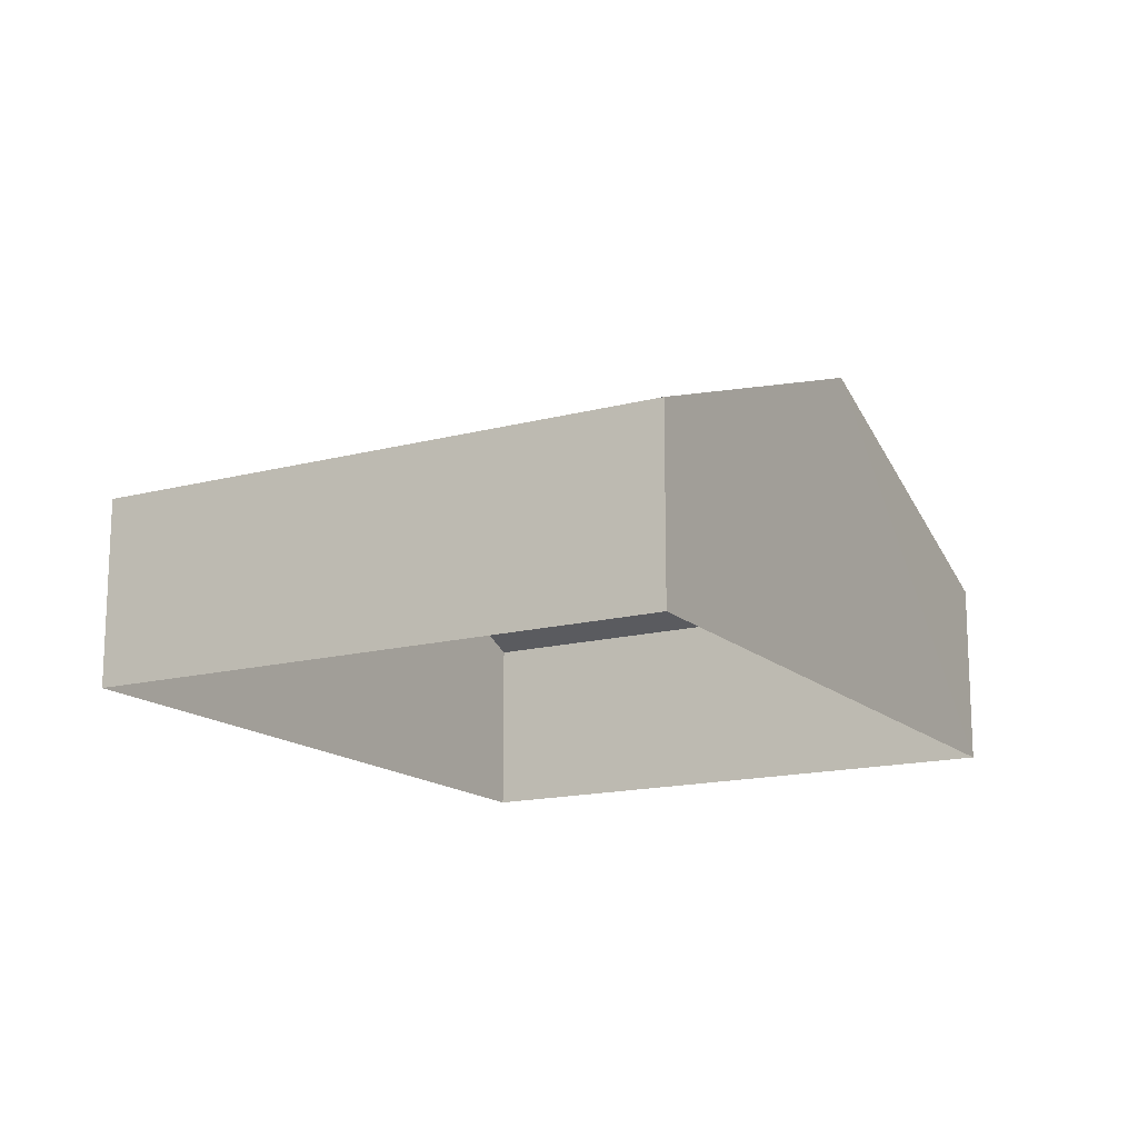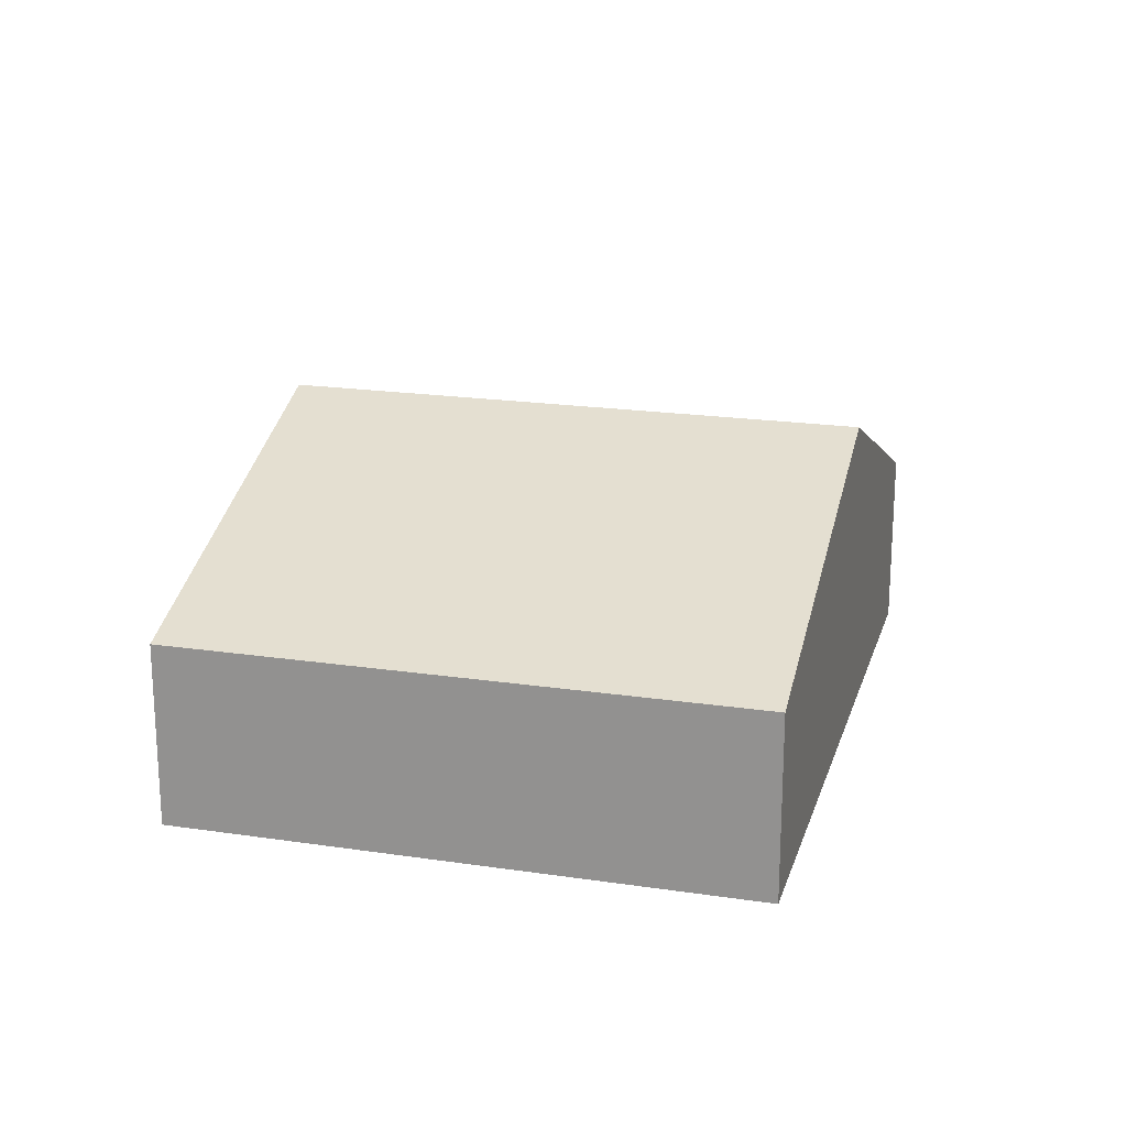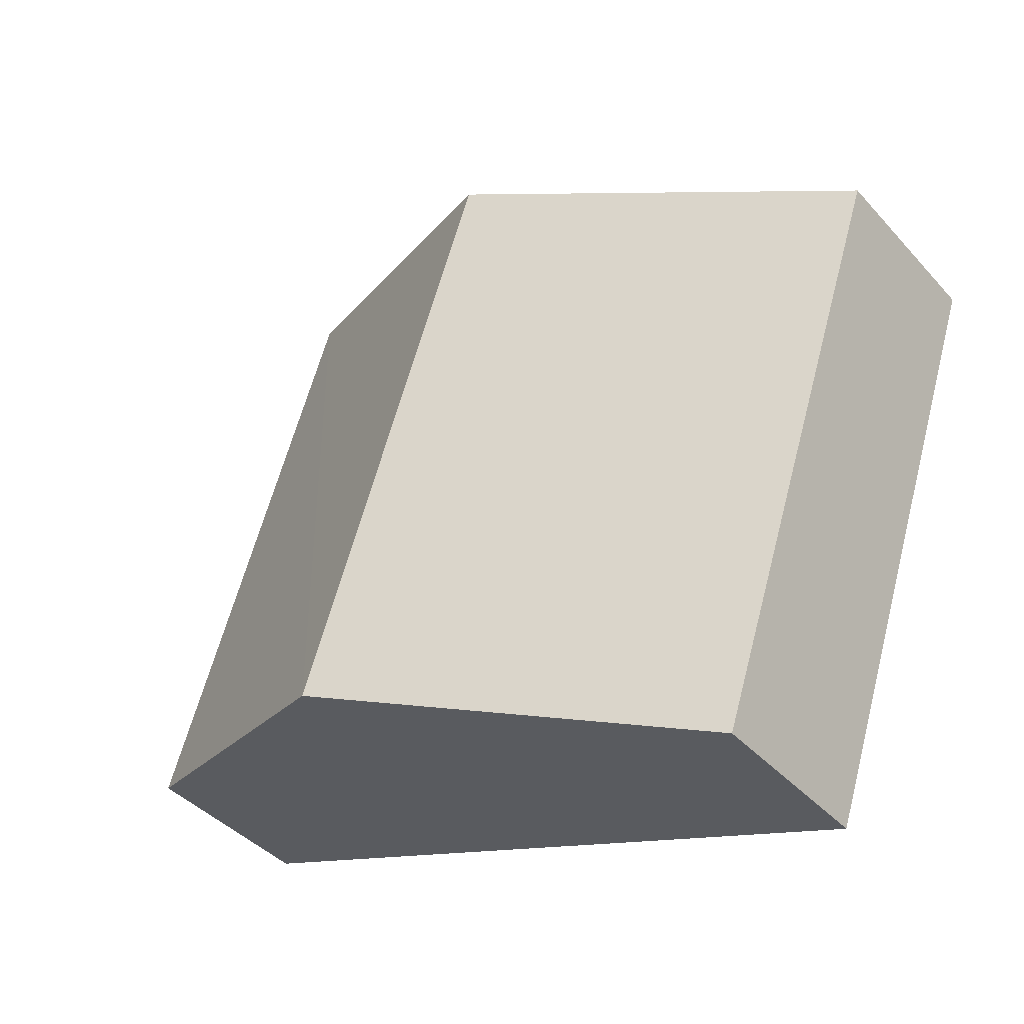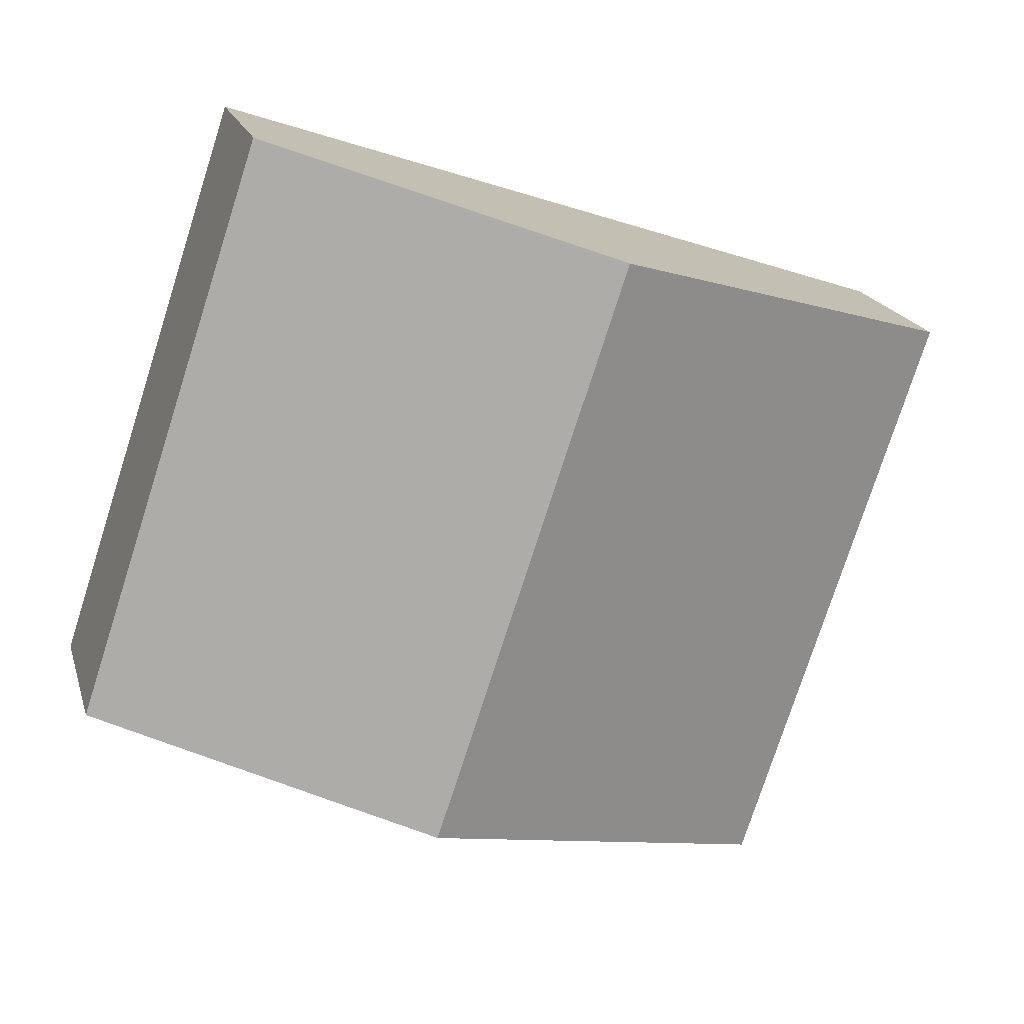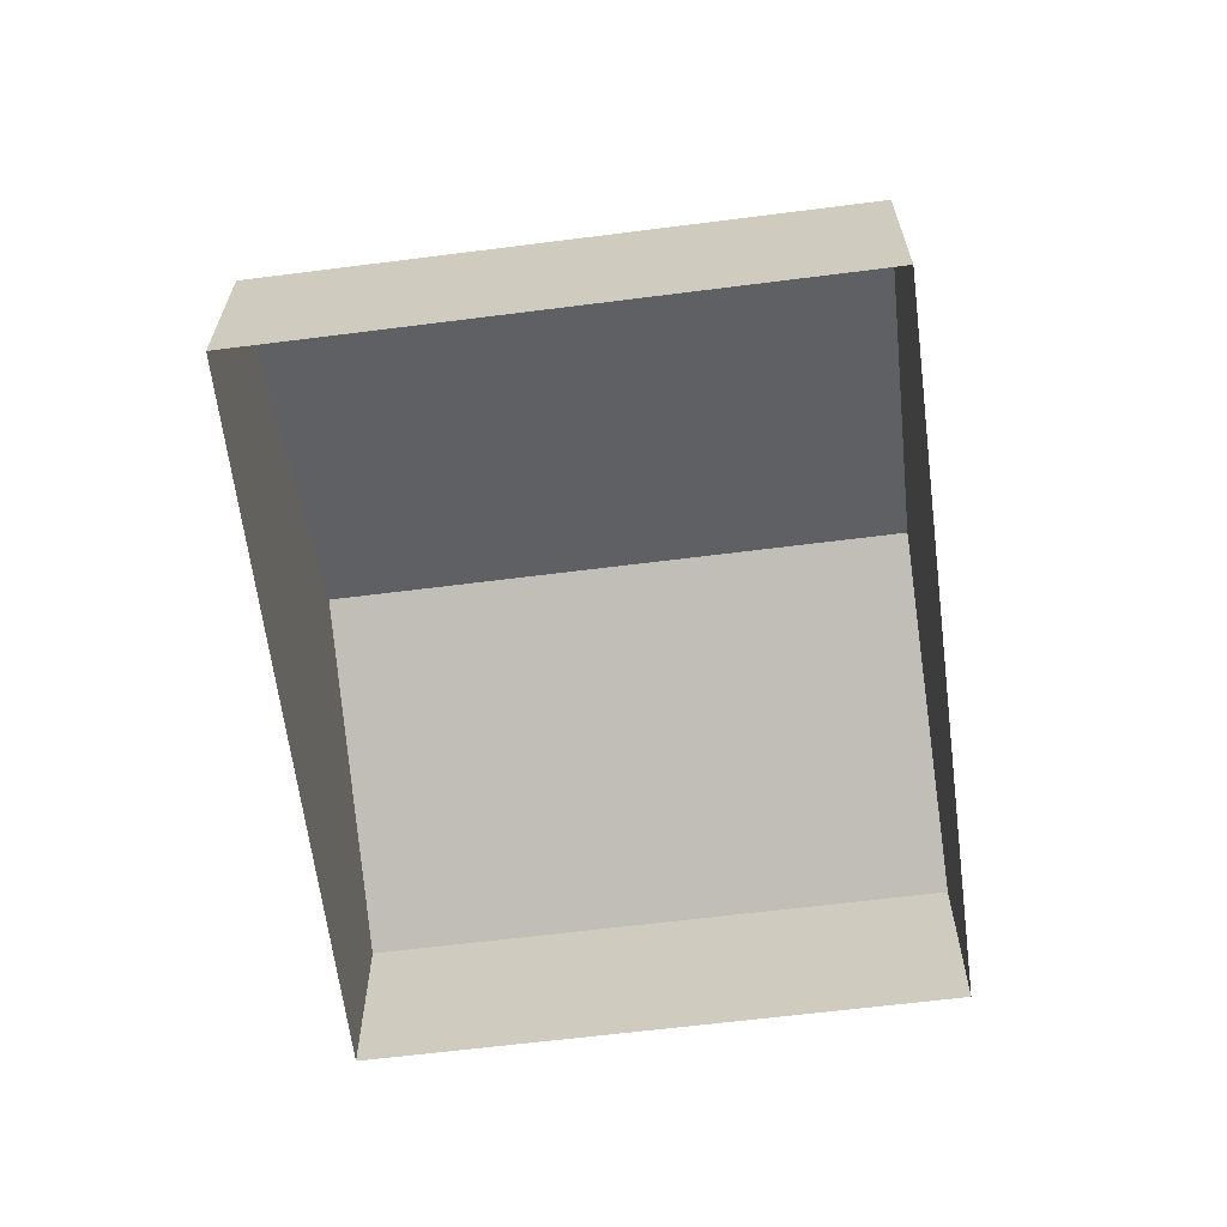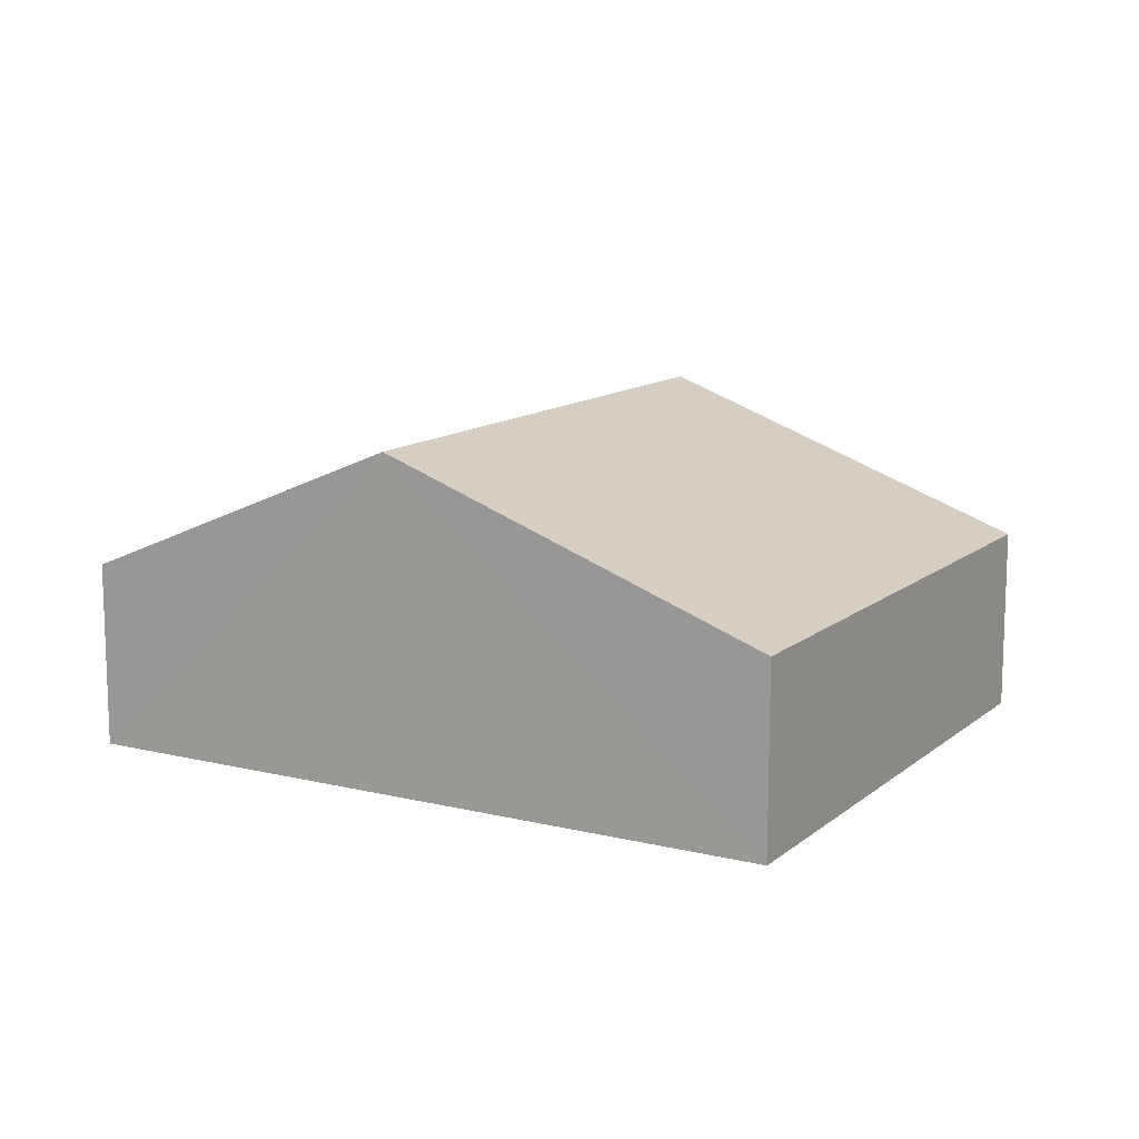
<metadata>
{"format":"obj","ext":"obj","renderer":"f3d","projection":"perspective","resolution":1024,"background":"white","views":[{"elev":-15.4,"azim":100.9,"up":"+Z"},{"elev":20.2,"azim":86.8,"up":"+Z"},{"elev":-40.9,"azim":37.6,"up":"+Y"},{"elev":18.8,"azim":-14.7,"up":"+Y"},{"elev":-64.0,"azim":78.9,"up":"+Z"},{"elev":12.4,"azim":11.4,"up":"+Z"}]}
</metadata>
<code>
v -2.256e+05 -1.275e+05 13.03
v -2.255e+05 -1.275e+05 13.03
v -2.256e+05 -1.275e+05 13.03
v -2.255e+05 -1.275e+05 13.03
v -2.256e+05 -1.275e+05 17.49
v -2.256e+05 -1.275e+05 17.49
v -2.256e+05 -1.275e+05 20.9
v -2.255e+05 -1.275e+05 20.9
v -2.255e+05 -1.275e+05 17.49
v -2.255e+05 -1.275e+05 17.49
f 1 2 3
f 1 4 2
f 5 6 7
f 8 5 7
f 9 10 8
f 7 9 8
f 6 1 3
f 6 5 1
f 10 4 8
f 4 1 8
f 1 5 8
f 10 2 4
f 10 9 2
f 6 3 7
f 3 2 7
f 2 9 7

</code>
